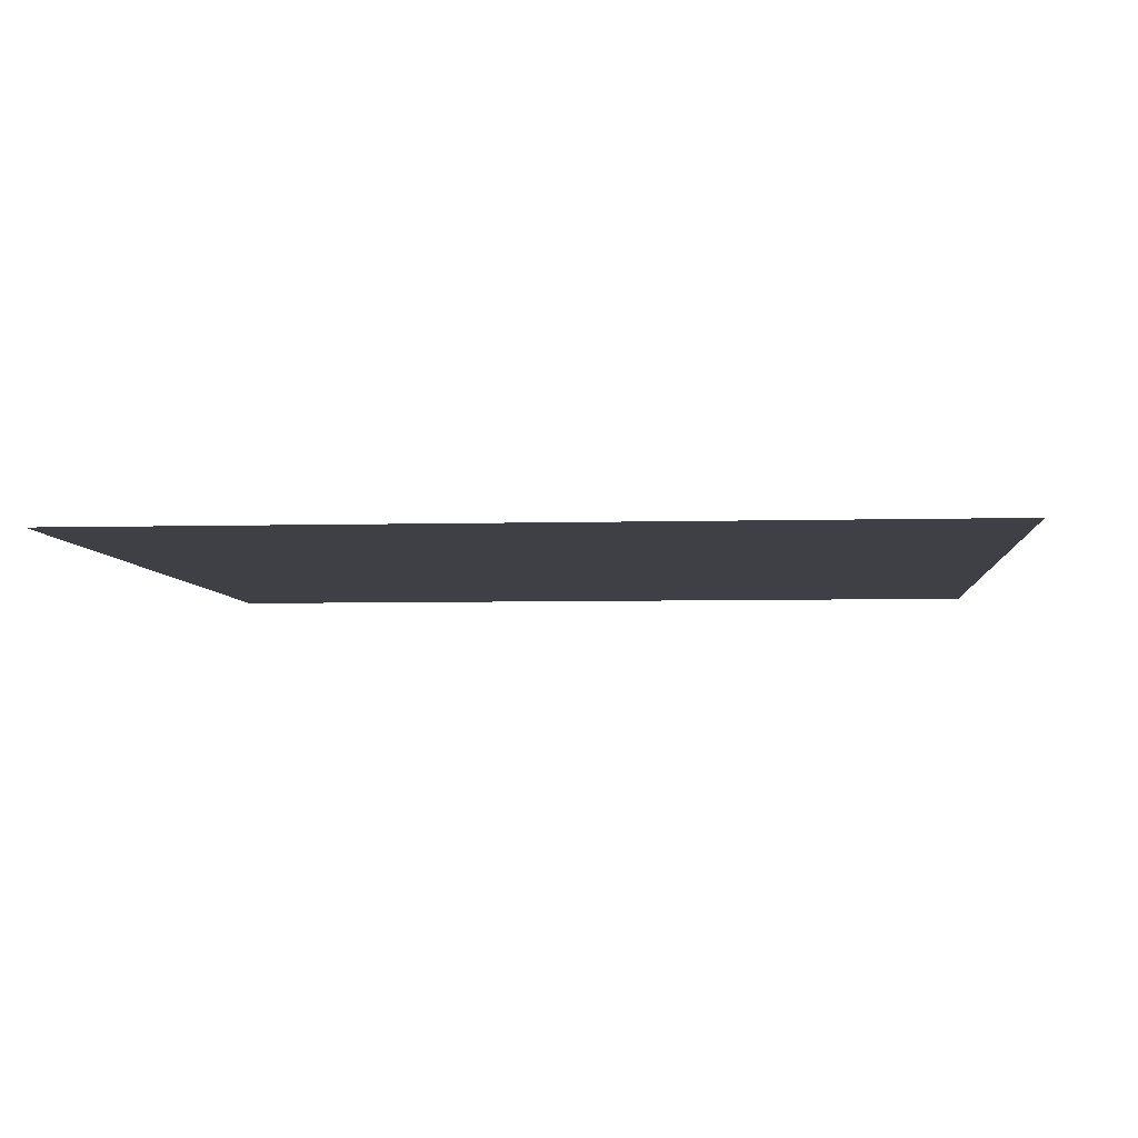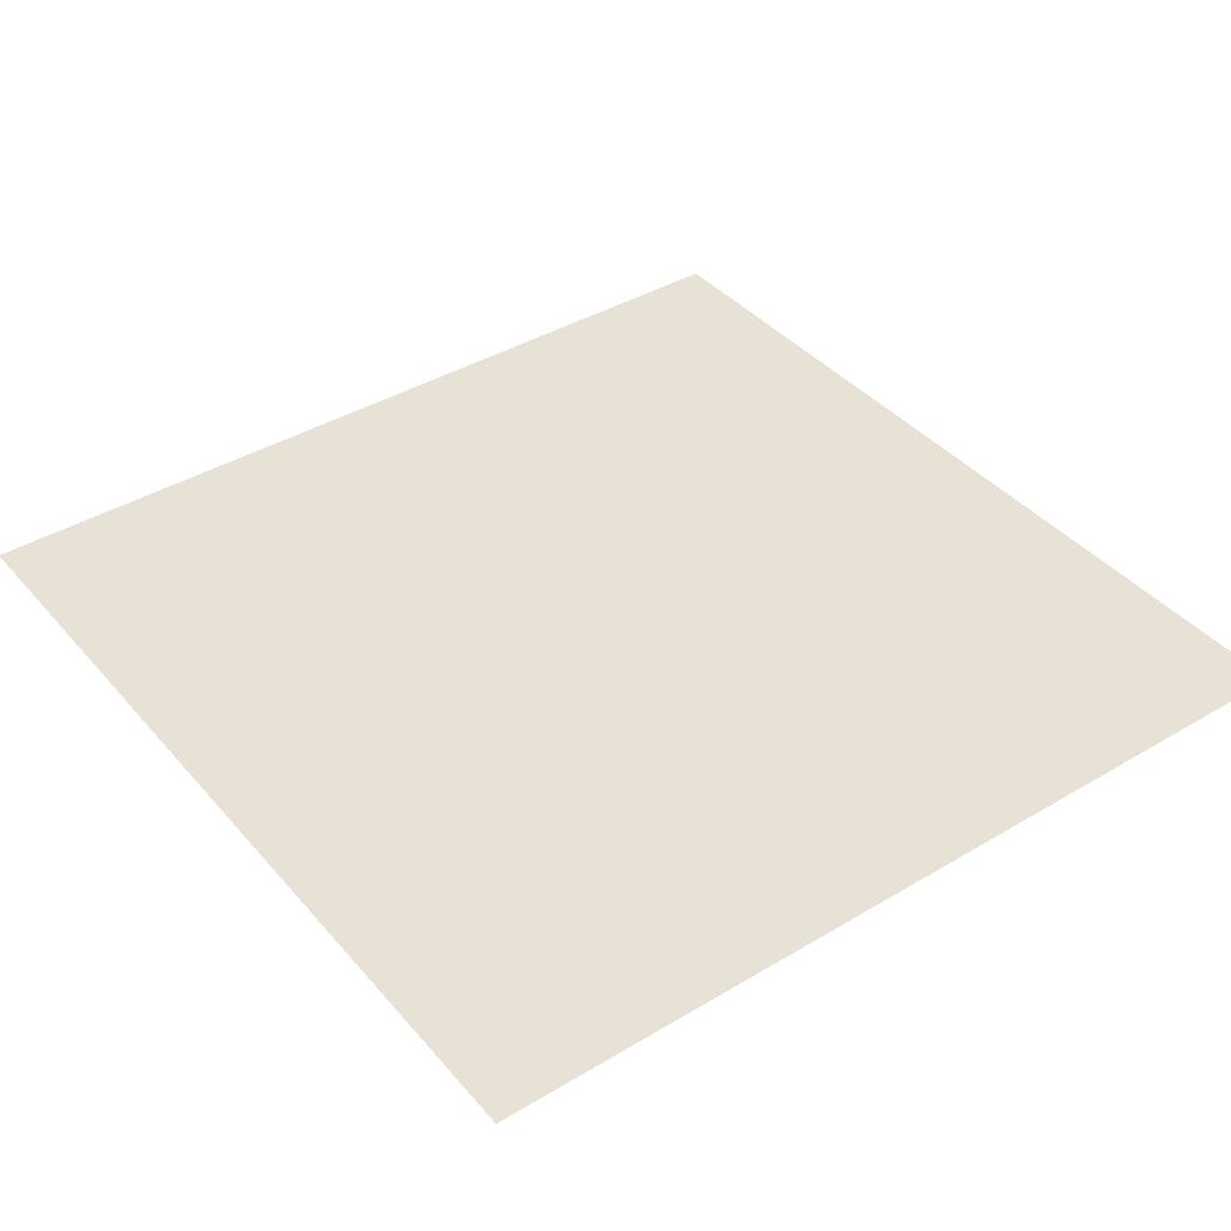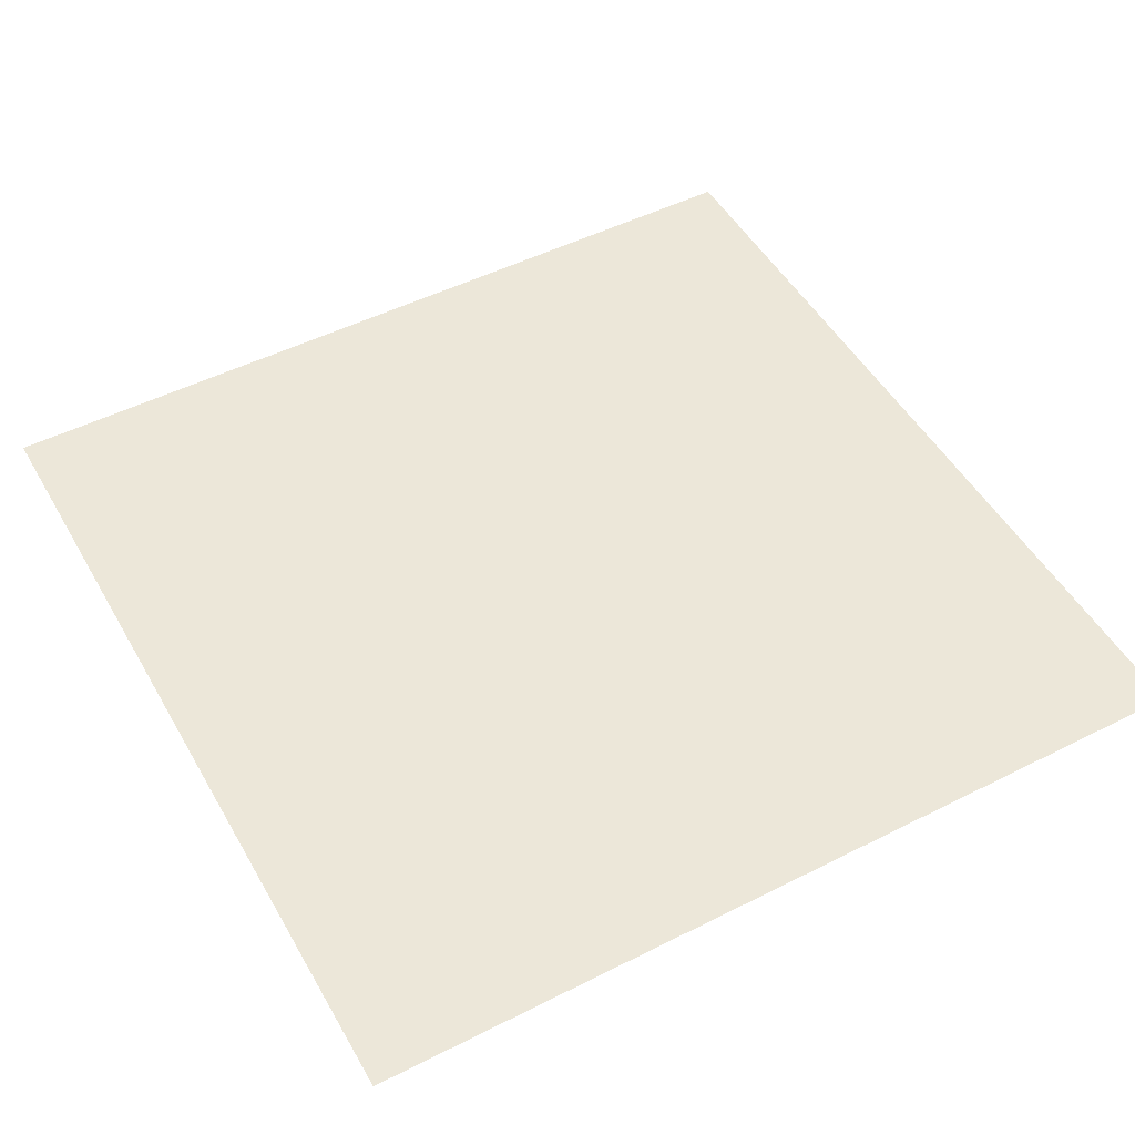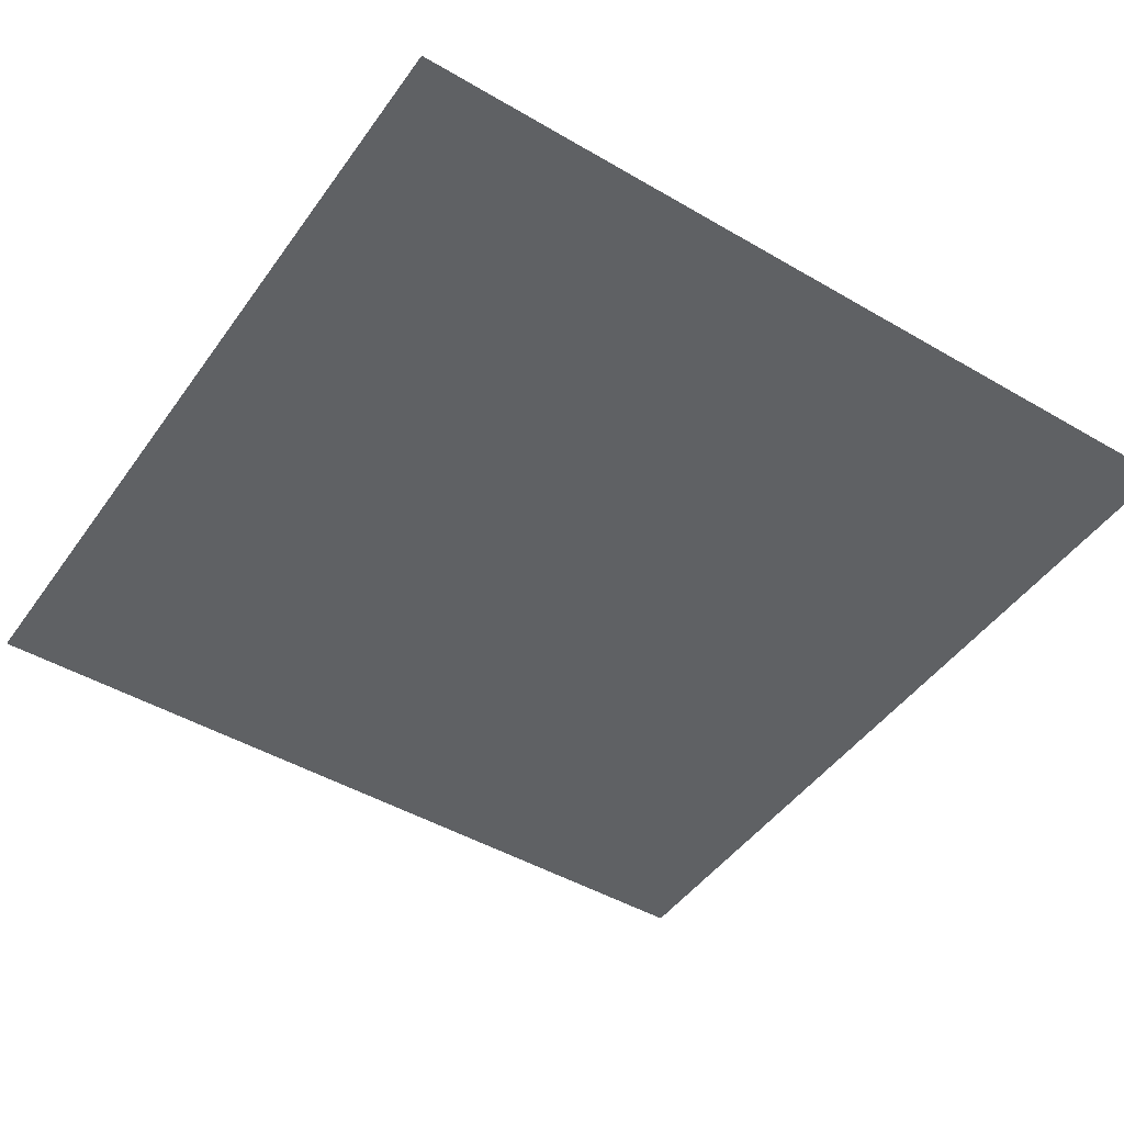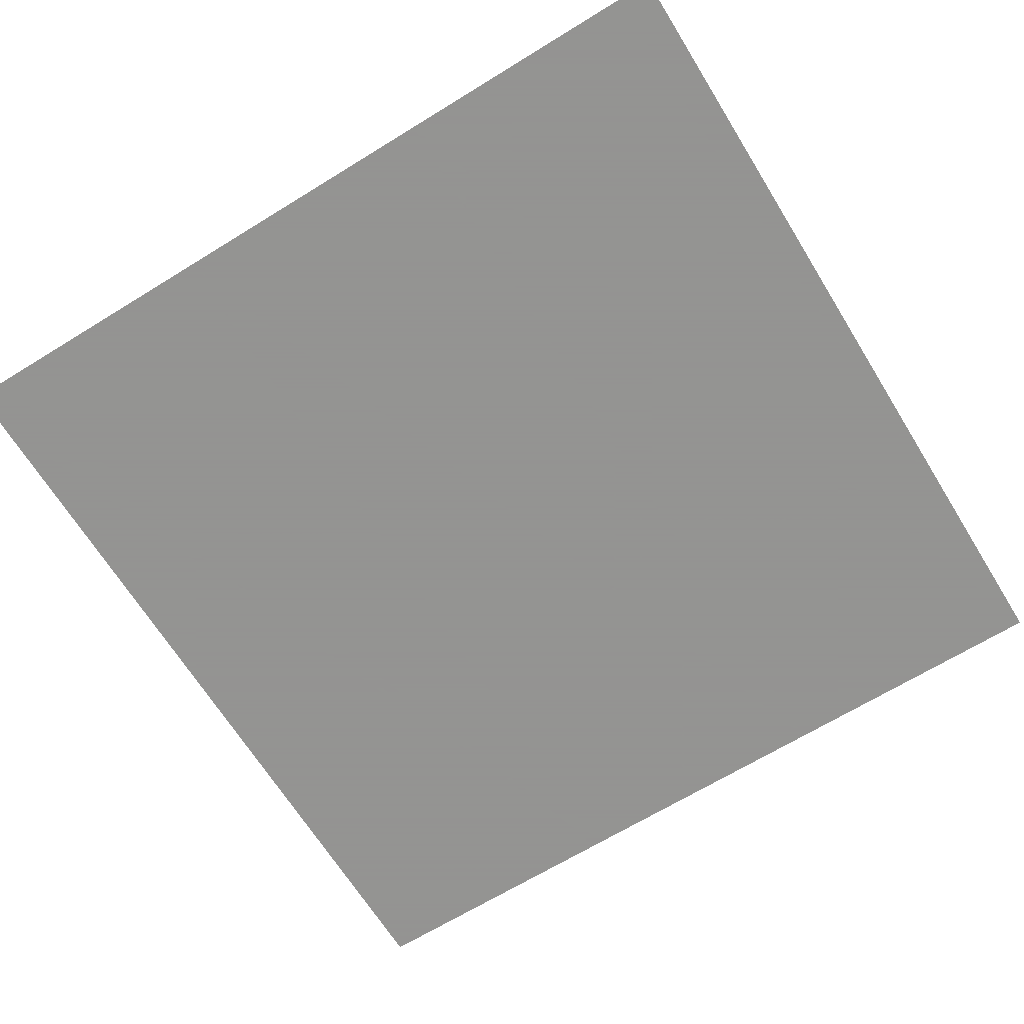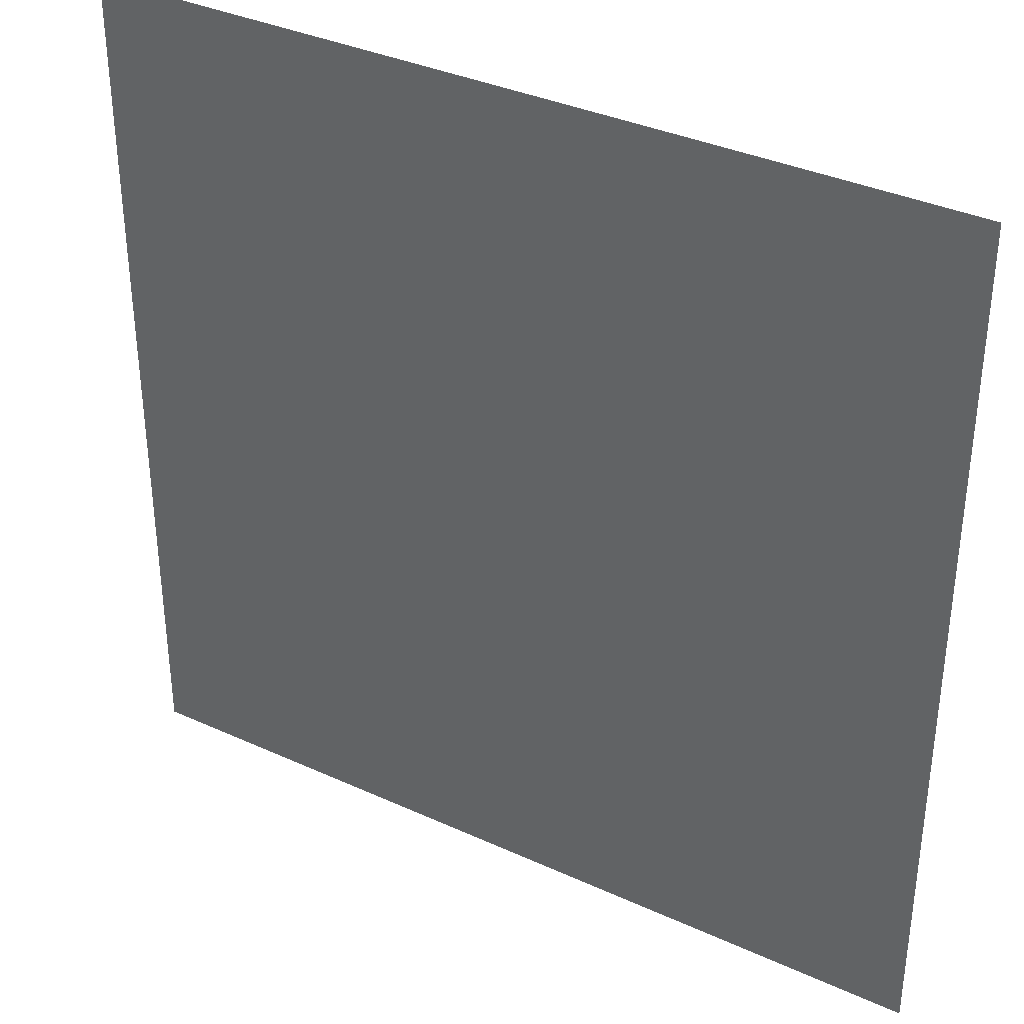
<metadata>
{"format":"obj","ext":"obj","renderer":"f3d","projection":"perspective","resolution":1024,"background":"white","views":[{"elev":-5.2,"azim":-175.1,"up":"+Z"},{"elev":40.1,"azim":-126.4,"up":"+Z"},{"elev":50.0,"azim":-119.0,"up":"+Z"},{"elev":-46.7,"azim":56.4,"up":"+Z"},{"elev":-66.9,"azim":121.7,"up":"+Z"},{"elev":36.0,"azim":-149.1,"up":"+Y"}]}
</metadata>
<code>
v -11 11 -0.01
v -11 3.667 -0.01
v -11 -3.667 -0.01
v -11 -11 -0.01
v 11 11 -0.01
v 11 3.667 -0.01
v 11 -3.667 -0.01
v 11 -11 -0.01
g g1
f 1 2 6 5
f 2 3 7 6
f 3 4 8 7
g g2
g g3
g g4

</code>
